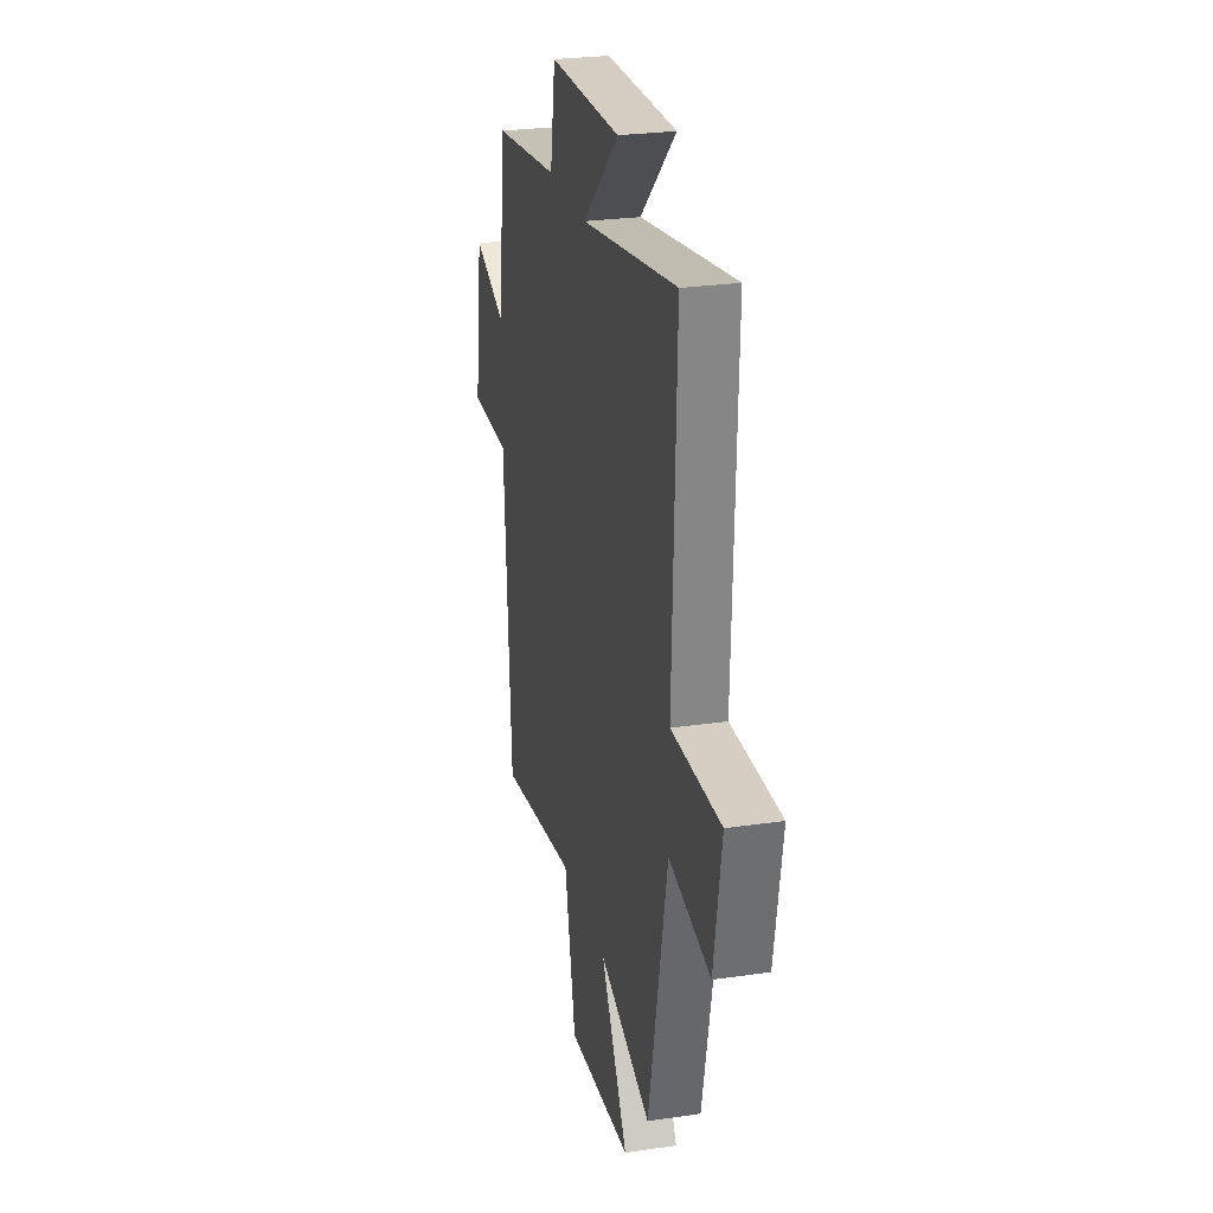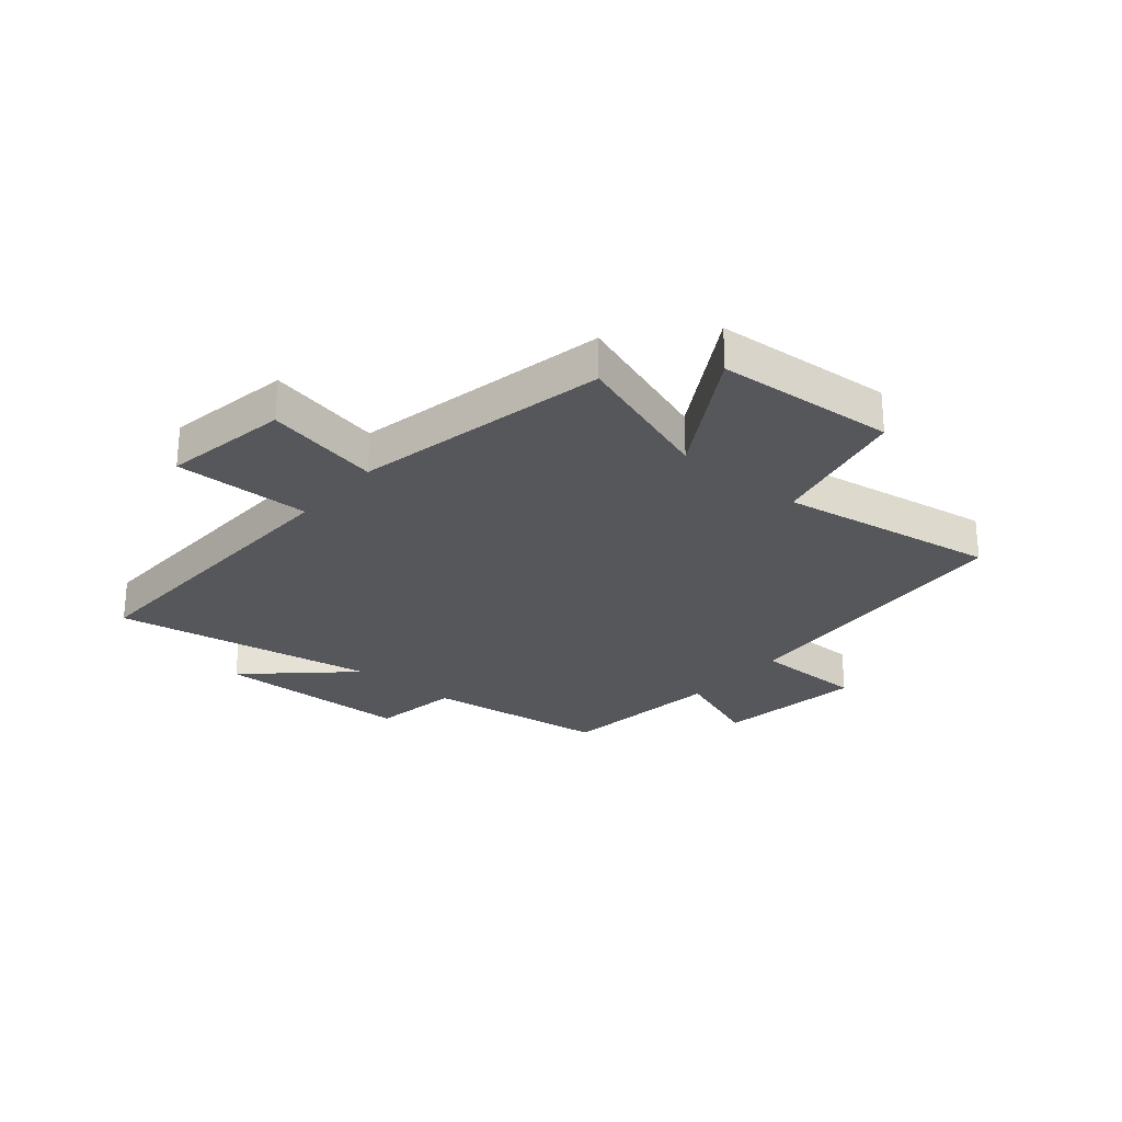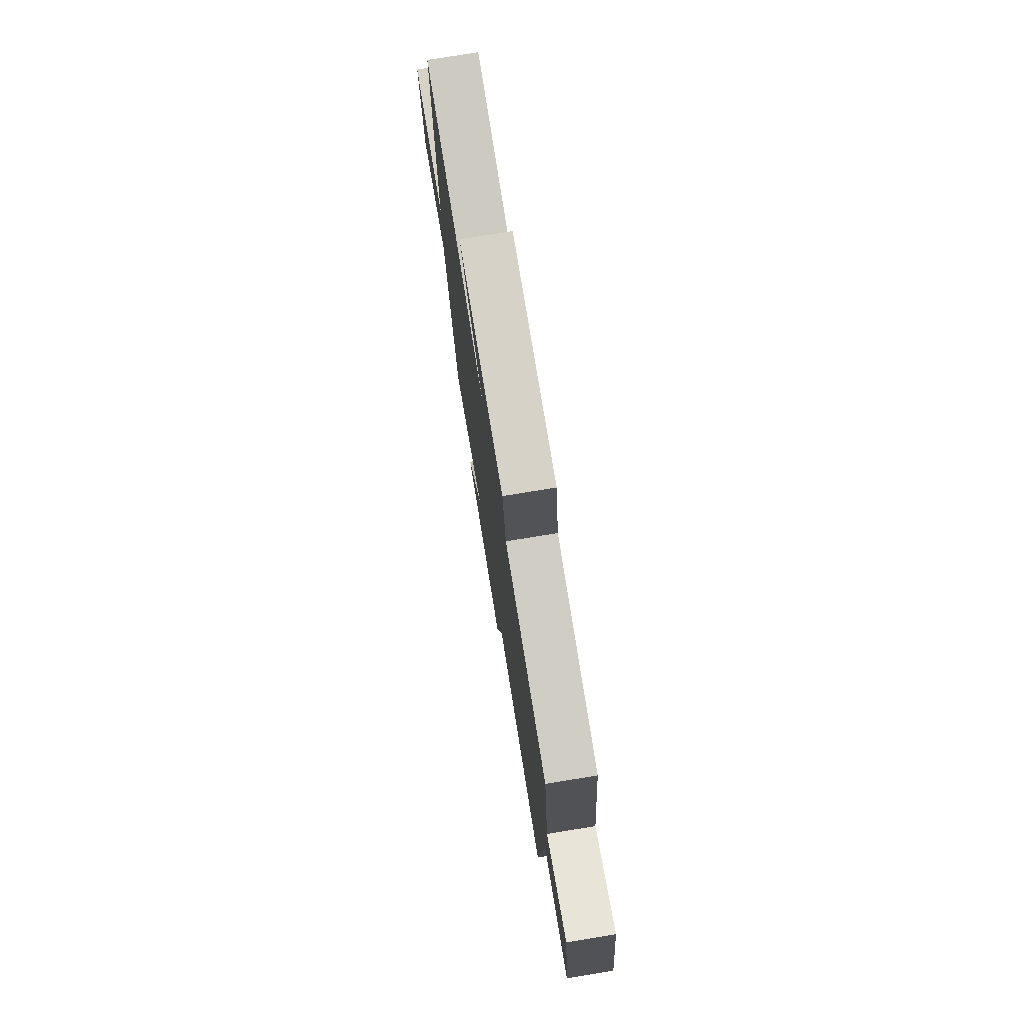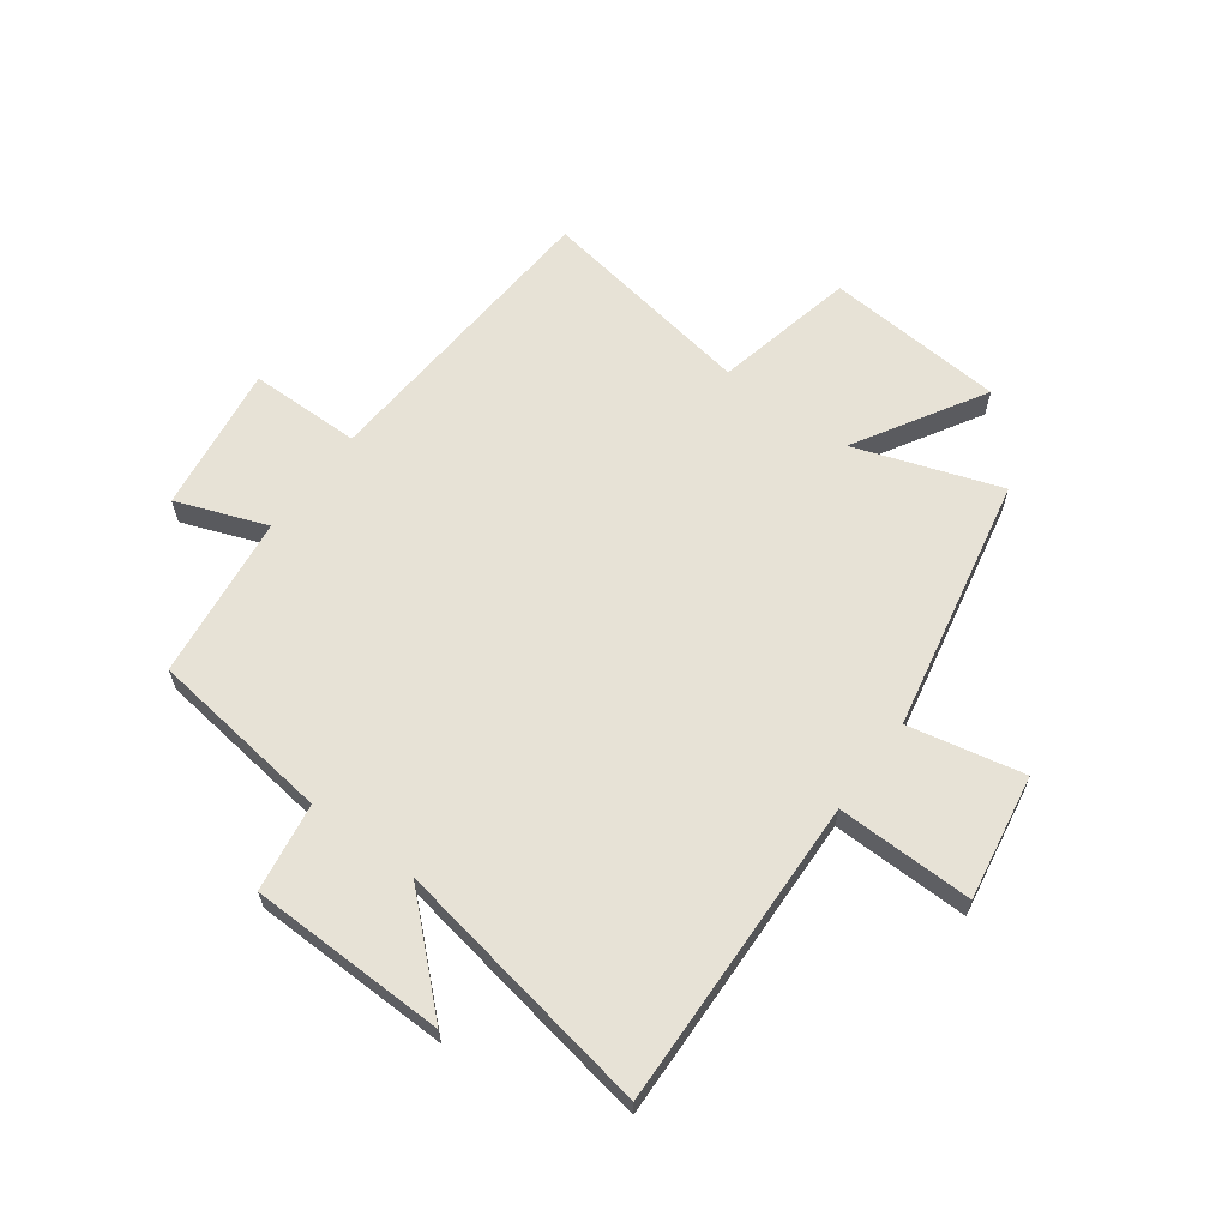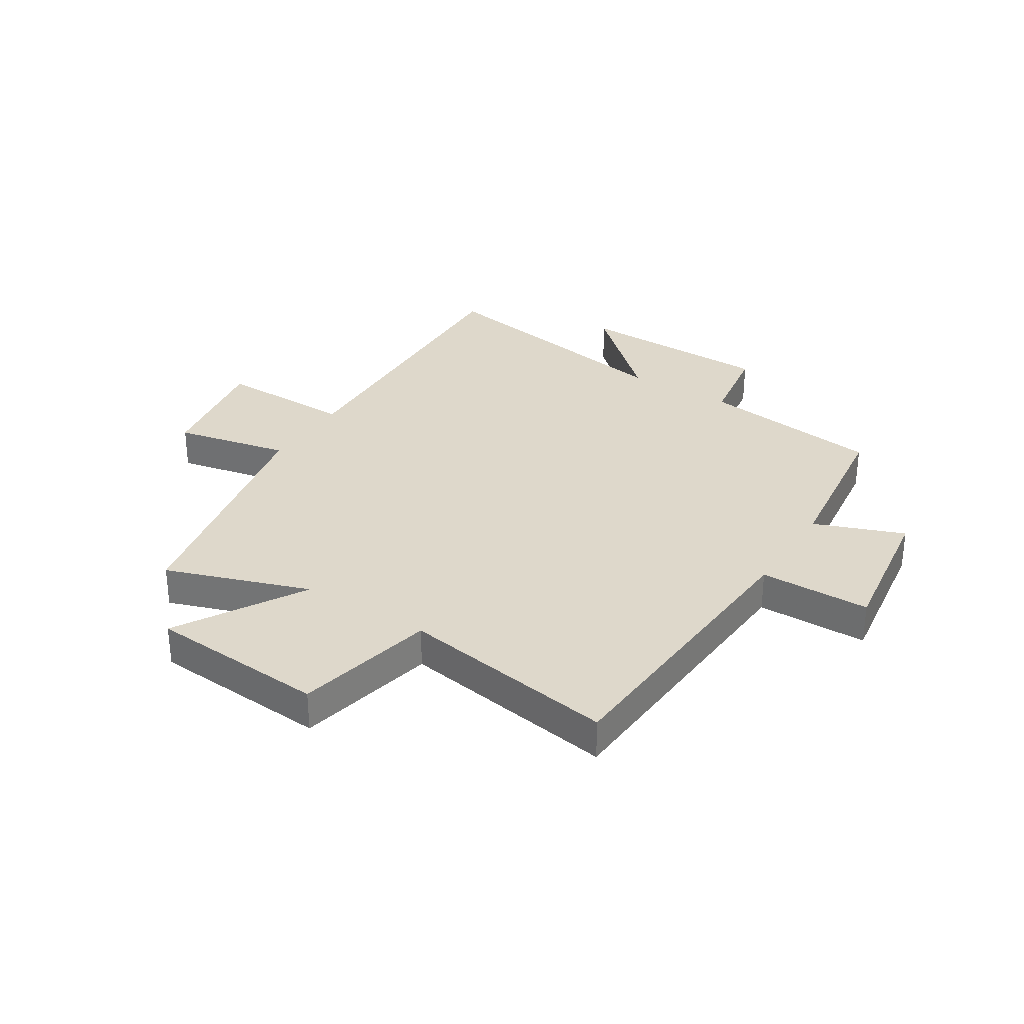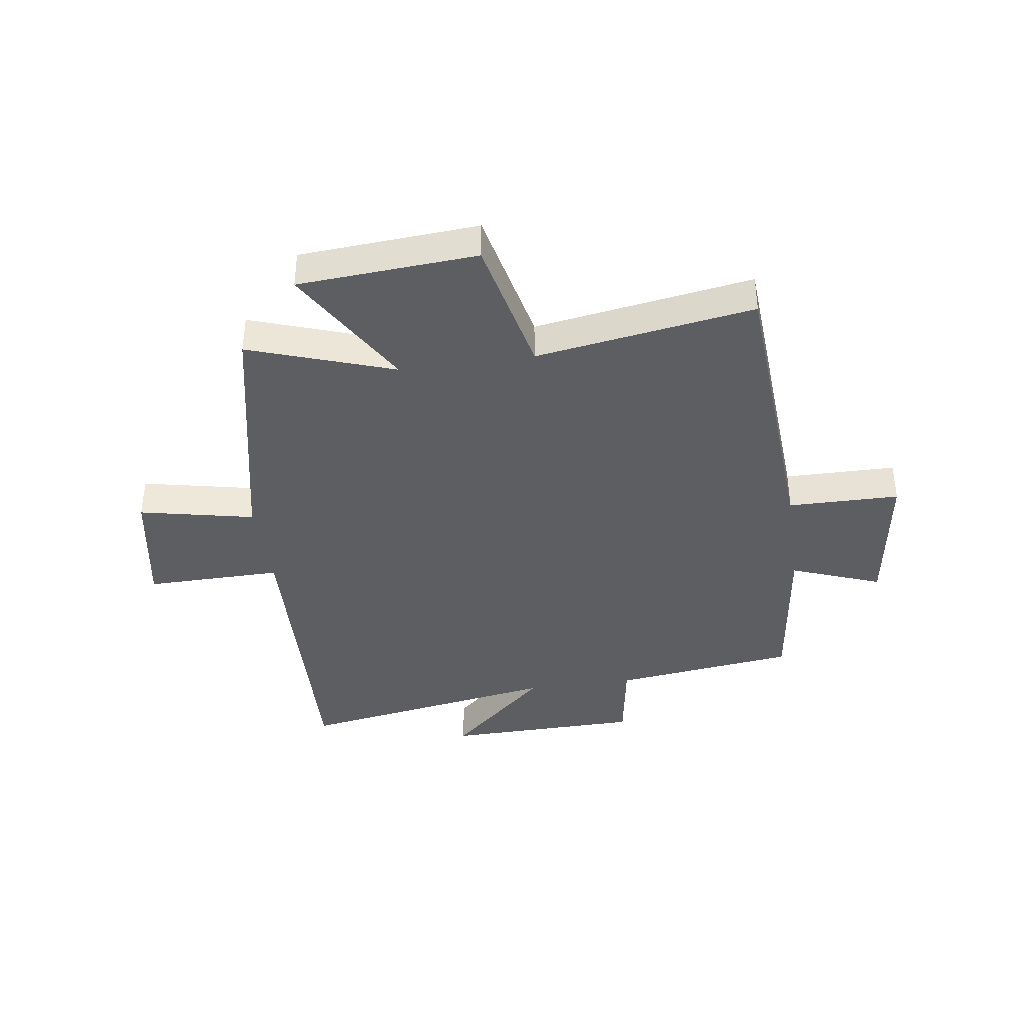
<metadata>
{"format":"obj","ext":"obj","renderer":"f3d","projection":"perspective","resolution":1024,"background":"white","views":[{"elev":26.2,"azim":77.0,"up":"+Z"},{"elev":-26.6,"azim":140.0,"up":"+Y"},{"elev":76.9,"azim":-99.3,"up":"+Z"},{"elev":63.0,"azim":36.6,"up":"+Y"},{"elev":31.6,"azim":-147.7,"up":"+Y"},{"elev":-38.9,"azim":-171.8,"up":"+Y"}]}
</metadata>
<code>
v 0.407 0.07 -0.588
v 0.153 0.07 -0.5
v 0.285 0.07 -0.726
v -0.029 0.07 -0.748
v -0.083 0.07 -0.5
v -0.466 0.07 -0.561
v -0.5 0.07 -0.032
v -0.696 0.07 -0.03
v -0.658 0.07 0.23
v -0.5 0.07 0.17
v -0.463 0.07 0.459
v -0.141 0.07 0.5
v -0.116 0.07 0.655
v 0.23 0.07 0.661
v 0.055 0.07 0.5
v 0.519 0.07 0.579
v 0.5 0.07 0.033
v 0.74 0.07 0.036
v 0.702 0.07 -0.184
v 0.5 0.07 -0.141
v 0.407 0 -0.588
v 0.153 0 -0.5
v 0.285 0 -0.726
v -0.029 0 -0.748
v -0.083 0 -0.5
v -0.466 0 -0.561
v -0.5 0 -0.032
v -0.696 0 -0.03
v -0.658 0 0.23
v -0.5 0 0.17
v -0.463 0 0.459
v -0.141 0 0.5
v -0.116 0 0.655
v 0.23 0 0.661
v 0.055 0 0.5
v 0.519 0 0.579
v 0.5 0 0.033
v 0.74 0 0.036
v 0.702 0 -0.184
v 0.5 0 -0.141
f 17 18 19 20
f 17 20 1 2
f 15 16 17 2
f 12 13 14 15
f 12 15 2
f 11 12 2
f 10 11 2
f 7 8 9 10
f 5 6 7 10
f 5 10 2 3
f 3 4 5
f 40 39 38 37
f 22 21 40 37
f 22 37 36 35
f 35 34 33 32
f 22 35 32
f 22 32 31
f 22 31 30
f 30 29 28 27
f 30 27 26 25
f 23 22 30 25
f 25 24 23
f 1 21 22 2
f 2 22 23 3
f 3 23 24 4
f 4 24 25 5
f 5 25 26 6
f 6 26 27 7
f 7 27 28 8
f 8 28 29 9
f 9 29 30 10
f 10 30 31 11
f 11 31 32 12
f 12 32 33 13
f 13 33 34 14
f 14 34 35 15
f 15 35 36 16
f 16 36 37 17
f 17 37 38 18
f 18 38 39 19
f 19 39 40 20
f 20 40 21 1

</code>
